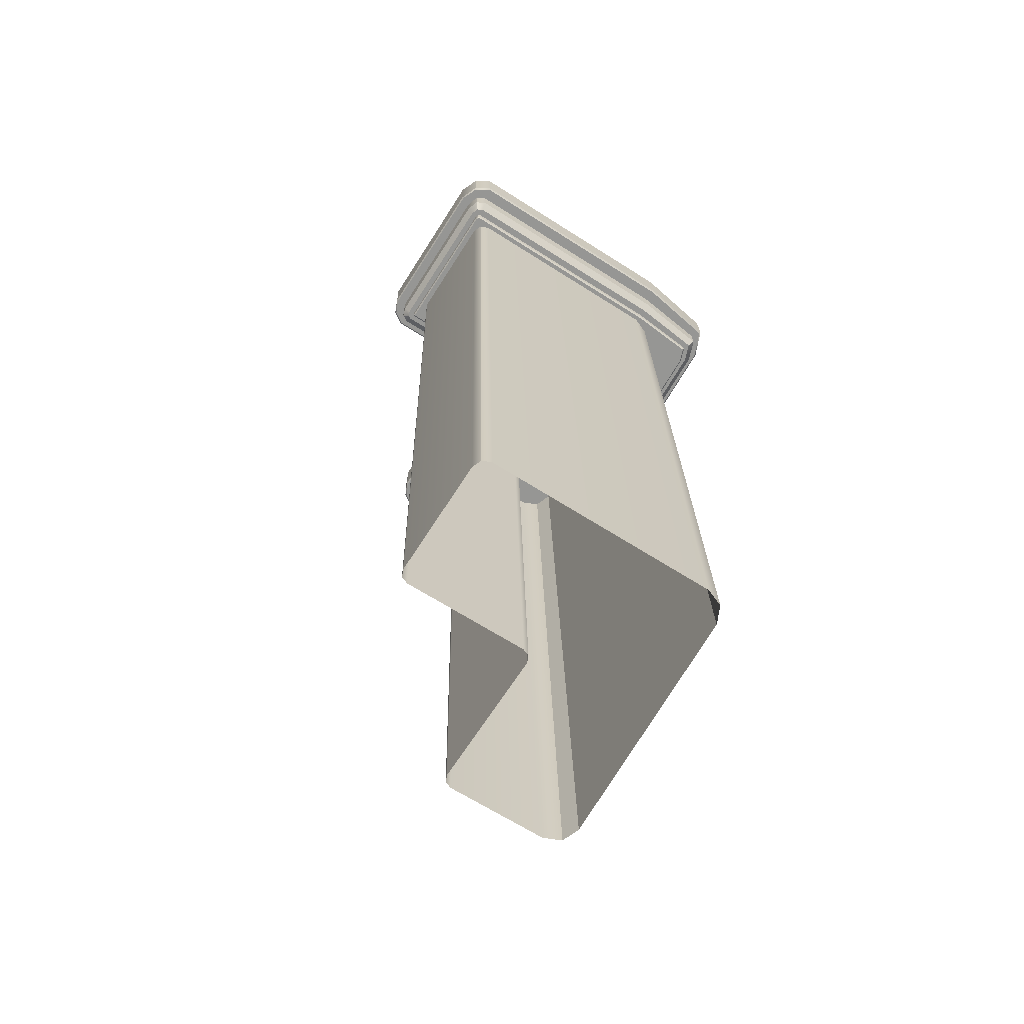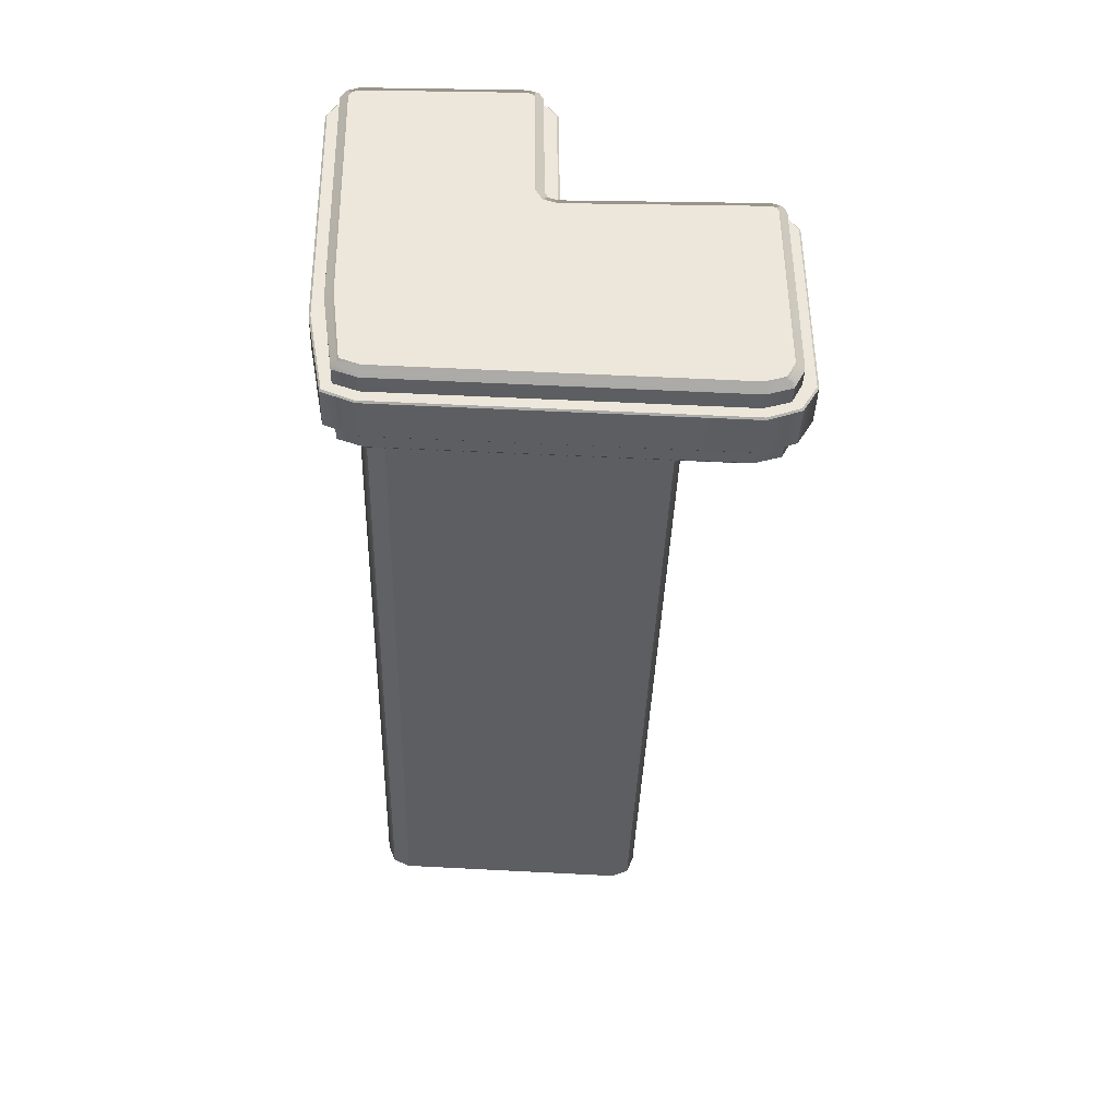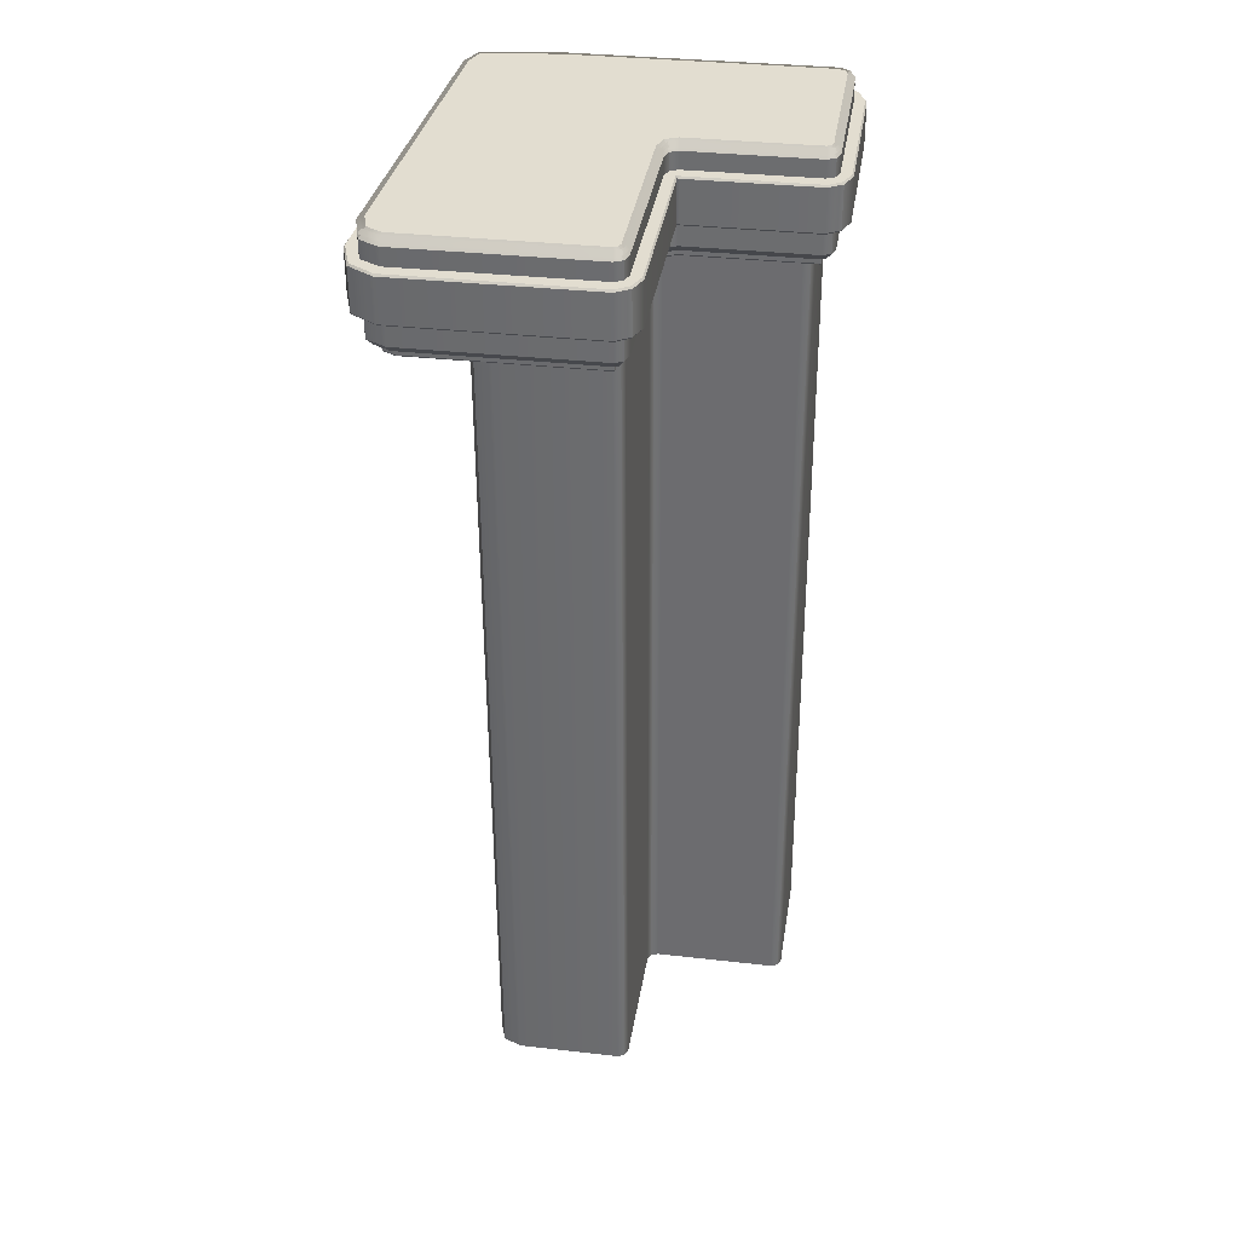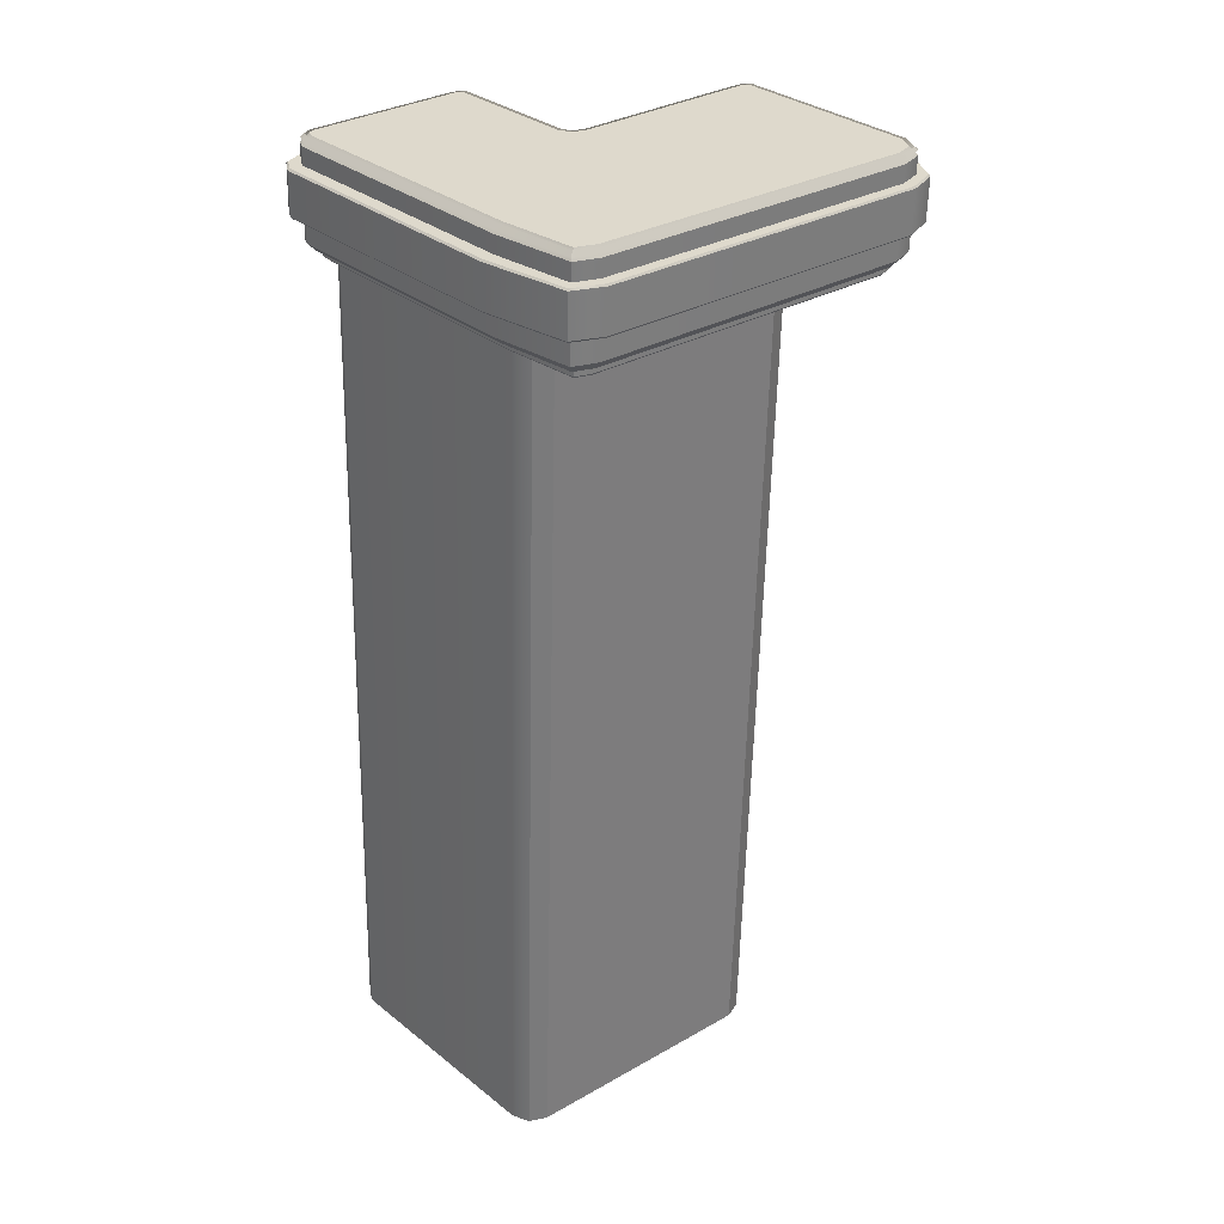
<metadata>
{"format":"obj","ext":"obj","renderer":"f3d","projection":"perspective","resolution":1024,"background":"white","views":[{"elev":-66.2,"azim":-122.6,"up":"+Z"},{"elev":52.8,"azim":-0.7,"up":"+Z"},{"elev":33.4,"azim":98.9,"up":"+Z"},{"elev":32.7,"azim":-42.6,"up":"+Z"}]}
</metadata>
<code>
g default
v -0.01657 2.466 5.057
v -0.01112 2.455 5.057
v -0.02969 2.47 5.057
v -2.197 2.47 5.122
v -2.25 2.452 5.124
v -2.272 2.41 5.124
v -2.272 -1.138 5.124
v -2.182 -2.189 5.122
v -1.963 -2.271 5.115
v 2.755 -2.467 4.974
v 2.976 -2.401 4.967
v 3.069 -2.226 4.964
v 3.069 0.3499 4.964
v 3.064 0.3605 4.964
v 3.051 0.3649 4.965
v 0.3591 0.3649 5.045
v 0.09731 0.4524 5.053
v -0.01112 0.6636 5.057
v -0.03831 2.451 4.923
v -0.01989 2.466 4.946
v -0.01446 2.455 4.946
v -0.03302 2.47 4.946
v -2.197 2.451 4.988
v -2.201 2.47 5.011
v -2.236 2.438 4.989
v -2.253 2.452 5.013
v -2.253 2.406 4.99
v -2.275 2.41 5.013
v -2.253 -1.135 4.99
v -2.275 -1.138 5.013
v -2.168 -2.175 4.987
v -2.186 -2.189 5.011
v -1.961 -2.252 4.981
v -1.966 -2.271 5.004
v 2.747 -2.448 4.84
v 2.751 -2.467 4.863
v 2.955 -2.387 4.833
v 2.973 -2.401 4.856
v 3.042 -2.223 4.831
v 3.066 -2.226 4.853
v 3.042 0.3462 4.831
v 3.066 0.3499 4.853
v 3.06 0.3605 4.853
v 3.047 0.3649 4.854
v 0.3503 0.3463 4.912
v 0.3558 0.3649 4.935
v 0.07551 0.4382 4.92
v 0.09398 0.4524 4.942
v -0.03828 0.66 4.923
v -0.01446 0.6636 4.946
v 0.2117 0.6988 5.16
v 0.09863 0.6812 5.053
v 0.2117 2.49 5.16
v 0.09863 2.473 5.053
v 0.01726 2.647 5.166
v -0.007858 2.559 5.056
v -2.238 2.647 5.233
v -2.219 2.559 5.123
v 3.292 0.3851 5.067
v 3.179 0.3675 4.961
v 3.292 -2.263 5.067
v 3.179 -2.245 4.961
v 0.4061 0.542 5.154
v 0.3809 0.4534 5.045
v 3.098 0.542 5.073
v 3.072 0.4534 4.964
v 0.2686 0.5879 5.158
v 0.1813 0.5201 5.051
v 0.1547 2.601 5.161
v 0.06744 2.534 5.054
v 3.235 0.496 5.069
v 3.148 0.4283 4.962
v -2.488 2.445 5.241
v -2.382 2.427 5.128
v -2.488 -1.172 5.241
v -2.382 -1.155 5.128
v -2.415 2.588 5.239
v -2.334 2.52 5.126
v 2.792 -2.646 5.082
v 2.771 -2.557 4.973
v -2.013 -2.446 5.227
v -1.99 -2.358 5.116
v 3.144 -2.541 5.072
v 3.058 -2.471 4.964
v -2.35 -2.32 5.237
v -2.268 -2.255 5.124
v 0.2226 0.6988 5.526
v 0.2421 0.6988 6.175
v 0.2421 2.49 6.175
v 0.2226 2.49 5.526
v 3.109 0.542 5.439
v 3.128 0.542 6.089
v 0.4365 0.542 6.17
v 0.417 0.542 5.52
v 0.02824 2.647 5.531
v 0.04775 2.647 6.181
v -2.207 2.647 6.249
v -2.227 2.647 5.599
v 3.303 -2.263 5.433
v 3.322 -2.263 6.083
v 3.322 0.3851 6.083
v 3.303 0.3851 5.433
v 0.2991 0.5879 6.174
v 0.2796 0.5879 5.524
v 0.1852 2.601 6.177
v 0.1657 2.601 5.527
v 3.265 0.496 6.085
v 3.246 0.496 5.435
v -2.477 2.445 5.607
v -2.458 2.445 6.256
v -2.458 -1.172 6.256
v -2.477 -1.172 5.607
v -2.404 2.588 5.604
v -2.384 2.588 6.254
v 2.822 -2.646 6.098
v 2.803 -2.646 5.448
v -2.002 -2.446 5.592
v -1.982 -2.446 6.242
v 3.155 -2.541 5.438
v 3.174 -2.541 6.087
v -2.339 -2.32 5.602
v -2.32 -2.32 6.252
v 0.4226 0.734 6.17
v 0.4468 0.7318 6.144
v 0.4468 2.523 6.144
v 0.4226 2.518 6.17
v 0.4288 0.7318 5.544
v 0.4031 0.734 5.52
v 0.4031 2.518 5.52
v 0.4288 2.523 5.544
v 3.163 0.6876 6.088
v 3.168 0.7076 6.063
v 0.4766 0.7076 6.143
v 0.4802 0.6876 6.168
v 3.15 0.7076 5.463
v 3.143 0.6876 5.438
v 0.4607 0.6876 5.518
v 0.4586 0.7076 5.543
v 0.0825 2.793 6.18
v 0.08785 2.813 6.155
v -2.249 2.813 6.225
v -2.242 2.793 6.25
v 0.06984 2.813 5.555
v 0.063 2.793 5.53
v -2.262 2.793 5.6
v -2.267 2.813 5.625
v 3.502 -2.292 6.078
v 3.527 -2.297 6.052
v 3.527 0.4181 6.052
v 3.503 0.4132 6.077
v 3.509 -2.297 5.452
v 3.483 -2.292 5.428
v 3.483 0.4132 5.428
v 3.509 0.4181 5.452
v 0.4378 0.7004 6.145
v 0.4053 0.6736 6.17
v 0.3858 0.6736 5.521
v 0.4198 0.7004 5.545
v 0.3239 2.714 6.148
v 0.3062 2.699 6.173
v 0.2867 2.699 5.524
v 0.3059 2.714 5.548
v 3.404 0.6086 6.056
v 3.386 0.5937 6.081
v 3.367 0.5937 5.431
v 3.386 0.6086 5.456
v -2.638 2.473 6.262
v -2.664 2.478 6.238
v -2.664 -1.204 6.238
v -2.639 -1.2 6.262
v -2.682 2.478 5.638
v -2.658 2.473 5.612
v -2.658 -1.2 5.612
v -2.682 -1.204 5.638
v -2.542 2.701 5.633
v -2.525 2.686 5.608
v -2.505 2.686 6.258
v -2.524 2.701 6.233
v 2.83 -2.793 5.447
v 2.835 -2.813 5.472
v -2.051 -2.61 5.619
v -2.045 -2.59 5.594
v 2.853 -2.813 6.072
v 2.849 -2.793 6.097
v -2.026 -2.59 6.243
v -2.033 -2.61 6.219
v 3.291 -2.656 5.458
v 3.272 -2.64 5.434
v 3.291 -2.64 6.084
v 3.309 -2.656 6.058
v -2.482 -2.43 5.632
v -2.464 -2.416 5.606
v -2.445 -2.416 6.256
v -2.464 -2.43 6.232
v 3.212 0.3657 6.452
v 3.33 0.3851 6.327
v 3.184 0.4211 6.453
v 3.273 0.496 6.329
v 3.115 0.4441 6.455
v 3.135 0.542 6.333
v 0.4234 0.4441 6.536
v 0.4439 0.542 6.414
v 0.2172 0.513 6.542
v 0.3064 0.5879 6.418
v 0.1318 0.6793 6.545
v 0.2495 0.6988 6.42
v 0.1318 2.471 6.545
v 0.2495 2.49 6.42
v 0.1033 2.526 6.546
v 0.1925 2.601 6.422
v 0.0346 2.549 6.548
v 0.05509 2.647 6.426
v -2.172 2.549 6.614
v -2.2 2.647 6.493
v -2.28 2.513 6.617
v -2.377 2.588 6.499
v -2.325 2.426 6.619
v -2.45 2.445 6.501
v -2.325 -1.153 6.619
v -2.45 -1.172 6.501
v 3.212 -2.243 6.452
v 3.33 -2.263 6.327
v 2.814 -2.547 6.464
v 2.829 -2.646 6.342
v -1.942 -2.349 6.607
v -1.975 -2.446 6.487
v 3.094 -2.464 6.456
v 3.182 -2.541 6.332
v -2.214 -2.248 6.615
v -2.313 -2.32 6.497
v 3.245 0.3738 6.415
v 3.245 -2.251 6.415
v 3.297 -2.254 6.365
v 3.297 0.377 6.365
v 3.252 0.4714 6.37
v 3.204 0.4457 6.413
v 3.131 0.5108 6.372
v 3.119 0.4752 6.416
v 0.44 0.5108 6.453
v 0.4273 0.4752 6.497
v 0.2857 0.5633 6.459
v 0.2379 0.5376 6.502
v 0.2166 0.6906 6.458
v 0.1647 0.6875 6.507
v 0.2166 2.482 6.458
v 0.1647 2.479 6.507
v 0.1719 2.577 6.462
v 0.124 2.551 6.505
v 0.05116 2.616 6.465
v 0.03852 2.58 6.508
v -2.194 2.616 6.532
v -2.178 2.58 6.575
v -2.354 2.563 6.538
v -2.303 2.538 6.578
v -2.415 2.437 6.537
v -2.36 2.434 6.583
v -2.415 -1.17 6.536
v -2.361 -1.155 6.584
v -2.286 -2.301 6.539
v -2.241 -2.267 6.573
v 3.114 -2.489 6.415
v 3.162 -2.516 6.372
v 2.817 -2.579 6.425
v -1.949 -2.38 6.568
v -1.968 -2.415 6.525
v 2.827 -2.615 6.382
v 3.274 0.3805 6.447
v 3.274 -2.258 6.447
v 3.326 -2.261 6.398
v 3.326 0.3837 6.398
v 3.271 0.4937 6.401
v 3.223 0.4681 6.444
v 3.138 0.5437 6.402
v 3.125 0.5081 6.445
v 0.4461 0.5437 6.483
v 0.4334 0.5081 6.526
v 0.3049 0.5856 6.49
v 0.2571 0.5599 6.533
v 0.2456 0.6973 6.49
v 0.1937 0.6941 6.54
v 0.2456 2.489 6.49
v 0.1937 2.486 6.54
v 0.191 2.599 6.494
v 0.1432 2.573 6.537
v 0.05726 2.649 6.494
v 0.04462 2.613 6.538
v -2.198 2.649 6.562
v -2.182 2.613 6.605
v -2.371 2.586 6.571
v -2.321 2.56 6.611
v -2.442 2.444 6.571
v -2.388 2.44 6.617
v -2.443 -1.171 6.57
v -2.39 -1.156 6.618
v -2.305 -2.317 6.573
v -2.26 -2.283 6.607
v 3.133 -2.512 6.447
v 3.18 -2.539 6.404
v 2.822 -2.612 6.454
v -1.954 -2.411 6.599
v -1.973 -2.446 6.556
v 2.832 -2.648 6.411
g group37group35polySurface3 BENCH
f 19 22 20
f 20 21 19
f 21 50 49 19
f 19 23 24 22
f 23 25 26 24
f 25 27 28 26
f 27 29 30 28
f 29 31 32 30
f 31 33 34 32
f 33 35 36 34
f 35 37 38 36
f 37 39 40 38
f 39 41 42 40
f 41 43 42
f 41 44 43
f 41 45 46 44
f 45 47 48 46
f 47 49 50 48
f 19 49 23
f 41 39 45
f 39 37 45
f 37 35 45
f 35 33 45
f 45 33 47
f 33 31 47
f 31 29 47
f 47 29 49
f 29 27 49
f 27 25 49
f 49 25 23
f 2 21 20 1
f 1 20 22 3
f 3 22 24 4
f 4 24 26 5
f 5 26 28 6
f 6 28 30 7
f 7 30 32 8
f 8 32 34 9
f 9 34 36 10
f 10 36 38 11
f 11 38 40 12
f 12 40 42 13
f 13 42 43 14
f 14 43 44 15
f 15 44 46 16
f 16 46 48 17
f 17 48 50 18
f 18 50 21 2
f 51 67 68 52
f 52 54 53 51
f 54 70 69 53
f 55 69 70 56
f 56 58 57 55
f 58 78 77 57
f 59 61 62 60
f 60 72 71 59
f 61 83 84 62
f 63 65 66 64
f 64 68 67 63
f 65 71 72 66
f 73 77 78 74
f 74 76 75 73
f 76 86 85 75
f 79 81 82 80
f 80 84 83 79
f 81 85 86 82
f 54 2 1 70
f 70 1 3 56
f 56 3 4 58
f 58 4 5 78
f 78 5 6 74
f 74 6 7 76
f 76 7 8 86
f 86 8 9 82
f 82 9 10 80
f 80 10 11 84
f 84 11 12 62
f 62 12 13 60
f 60 13 14 72
f 72 14 15 66
f 66 15 16 64
f 64 16 17 68
f 68 17 18 52
f 52 18 2 54
f 53 90 87 51
f 63 94 91 65
f 57 98 95 55
f 59 102 99 61
f 67 104 94 63
f 51 87 104 67
f 69 106 90 53
f 55 95 106 69
f 71 108 102 59
f 65 91 108 71
f 75 112 109 73
f 73 109 113 77
f 77 113 98 57
f 79 116 117 81
f 61 99 119 83
f 83 119 116 79
f 81 117 121 85
f 85 121 112 75
f 123 156 155 124
f 124 125 126 123
f 125 159 160 126
f 127 158 157 128
f 128 129 130 127
f 129 161 162 130
f 131 164 163 132
f 132 133 134 131
f 133 155 156 134
f 135 166 165 136
f 136 137 138 135
f 137 157 158 138
f 139 160 159 140
f 140 141 142 139
f 141 178 177 142
f 143 162 161 144
f 144 145 146 143
f 145 176 175 146
f 147 189 190 148
f 148 149 150 147
f 149 163 164 150
f 151 187 188 152
f 152 153 154 151
f 153 165 166 154
f 167 177 178 168
f 168 169 170 167
f 169 194 193 170
f 171 175 176 172
f 172 173 174 171
f 173 192 191 174
f 179 188 187 180
f 180 181 182 179
f 181 191 192 182
f 183 190 189 184
f 184 185 186 183
f 185 193 194 186
f 127 130 125 124
f 135 138 133 132
f 143 146 141 140
f 151 154 149 148
f 133 138 158 155
f 155 158 127 124
f 125 130 162 159
f 159 162 143 140
f 149 154 166 163
f 163 166 135 132
f 171 174 169 168
f 171 168 178 175
f 175 178 141 146
f 183 186 181 180
f 151 148 190 187
f 187 190 183 180
f 181 186 194 191
f 191 194 169 174
f 88 123 126 89
f 90 129 128 87
f 92 131 134 93
f 94 137 136 91
f 96 139 142 97
f 98 145 144 95
f 100 147 150 101
f 102 153 152 99
f 93 134 156 103
f 104 157 137 94
f 103 156 123 88
f 87 128 157 104
f 89 126 160 105
f 106 161 129 90
f 105 160 139 96
f 95 144 161 106
f 101 150 164 107
f 108 165 153 102
f 107 164 131 92
f 91 136 165 108
f 110 167 170 111
f 112 173 172 109
f 109 172 176 113
f 114 177 167 110
f 113 176 145 98
f 97 142 177 114
f 116 179 182 117
f 118 185 184 115
f 99 152 188 119
f 120 189 147 100
f 119 188 179 116
f 115 184 189 120
f 117 182 192 121
f 122 193 185 118
f 121 192 173 112
f 111 170 193 122
f 267 268 269 270
f 270 271 272 267
f 271 273 274 272
f 273 275 276 274
f 275 277 278 276
f 277 279 280 278
f 279 281 282 280
f 281 283 284 282
f 283 285 286 284
f 285 287 288 286
f 287 289 290 288
f 289 291 292 290
f 291 293 294 292
f 293 295 296 294
f 268 297 298 269
f 299 300 301 302
f 302 298 297 299
f 300 296 295 301
f 199 201 223
f 223 201 225
f 201 203 225
f 225 203 229
f 229 203 219
f 219 203 217
f 203 205 217
f 217 205 215
f 215 205 213
f 213 205 211
f 211 205 209
f 205 207 209
f 206 88 89 208
f 200 92 93 202
f 212 96 97 214
f 222 100 101 196
f 202 93 103 204
f 204 103 88 206
f 208 89 105 210
f 210 105 96 212
f 196 101 107 198
f 198 107 92 200
f 218 110 111 220
f 216 114 110 218
f 214 97 114 216
f 226 118 115 224
f 228 120 100 222
f 224 115 120 228
f 230 122 118 226
f 220 111 122 230
f 197 199 223 227
f 197 227 221 195
f 195 221 232 231
f 222 196 234 233
f 196 198 235 234
f 197 195 231 236
f 198 200 237 235
f 199 197 236 238
f 200 202 239 237
f 201 199 238 240
f 202 204 241 239
f 203 201 240 242
f 204 206 243 241
f 205 203 242 244
f 206 208 245 243
f 207 205 244 246
f 208 210 247 245
f 209 207 246 248
f 210 212 249 247
f 211 209 248 250
f 212 214 251 249
f 213 211 250 252
f 214 216 253 251
f 215 213 252 254
f 216 218 255 253
f 217 215 254 256
f 218 220 257 255
f 219 217 256 258
f 220 230 259 257
f 229 219 258 260
f 221 227 261 232
f 228 222 233 262
f 223 225 264 263
f 226 224 266 265
f 224 228 262 266
f 227 223 263 261
f 225 229 260 264
f 230 226 265 259
f 231 232 268 267
f 233 234 270 269
f 234 235 271 270
f 236 231 267 272
f 235 237 273 271
f 238 236 272 274
f 237 239 275 273
f 240 238 274 276
f 239 241 277 275
f 242 240 276 278
f 241 243 279 277
f 244 242 278 280
f 243 245 281 279
f 246 244 280 282
f 245 247 283 281
f 248 246 282 284
f 247 249 285 283
f 250 248 284 286
f 249 251 287 285
f 252 250 286 288
f 251 253 289 287
f 254 252 288 290
f 253 255 291 289
f 256 254 290 292
f 255 257 293 291
f 258 256 292 294
f 257 259 295 293
f 260 258 294 296
f 232 261 297 268
f 262 233 269 298
f 263 264 300 299
f 265 266 302 301
f 266 262 298 302
f 261 263 299 297
f 264 260 296 300
f 259 265 301 295
g default
v -0.5665 0.4517 -7.185
v -0.5248 0.3509 -7.186
v -0.424 0.3091 -7.189
v -0.02654 0.3091 6.054
v -0.1273 0.3509 6.057
v -0.169 0.4517 6.058
v -0.709 2.369 -7.181
v -0.6083 2.327 -7.184
v -0.5665 2.226 -7.185
v -0.3115 2.369 6.062
v -0.169 2.226 6.058
v -0.2108 2.327 6.059
v 1.691 0.1666 -7.253
v 1.549 0.3091 -7.248
v 1.65 0.2674 -7.251
v 2.089 0.1666 5.99
v 2.047 0.2674 5.992
v 1.946 0.3091 5.995
v -1.964 2.369 6.112
v -2.094 2.315 6.116
v -2.148 2.185 6.118
v -2.545 2.185 -7.125
v -2.492 2.315 -7.127
v -2.362 2.369 -7.131
v 1.691 -1.303 -7.253
v 1.583 -1.556 -7.249
v 1.325 -1.652 -7.242
v 1.722 -1.652 6.001
v 1.98 -1.556 5.994
v 2.089 -1.303 5.99
v -2.197 -1.469 -7.136
v -2.445 -1.356 -7.129
v -2.545 -1.103 -7.125
v -2.148 -1.103 6.118
v -2.047 -1.356 6.115
v -1.8 -1.469 6.107
g BENCH polySurface4group37group35
f 308 303 311 313
f 320 316 305 306
f 312 309 326 321
f 315 318 332 327
f 305 304 307 306
f 304 303 308 307
f 311 310 314 313
f 310 309 312 314
f 315 317 319 318
f 317 316 320 319
f 323 324 335 336
f 323 322 325 324
f 322 321 326 325
f 329 328 331 330
f 328 327 332 331
f 335 334 337 336
f 334 333 338 337
f 329 330 338 333

</code>
